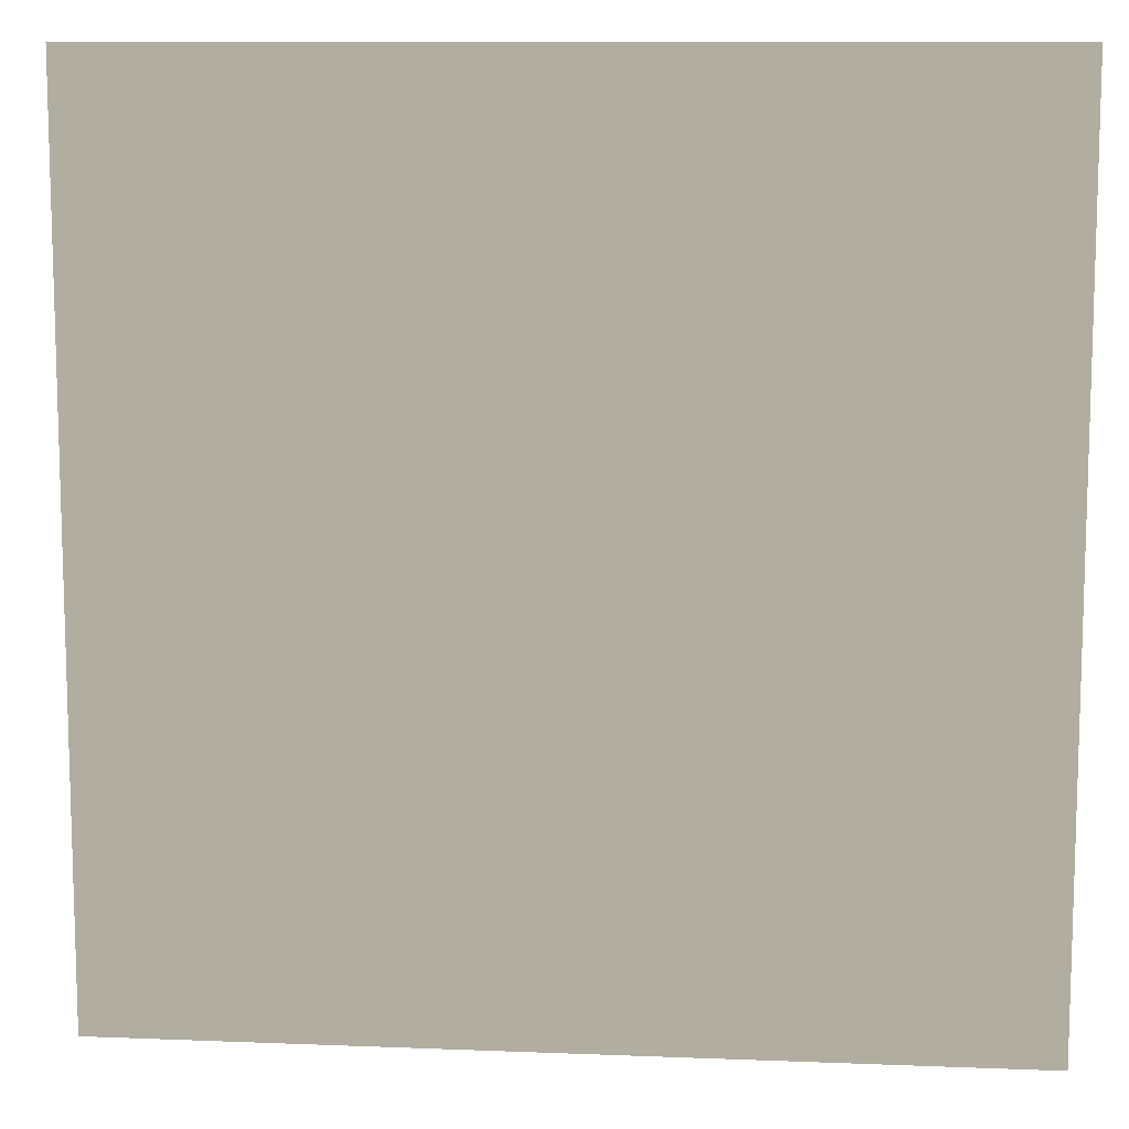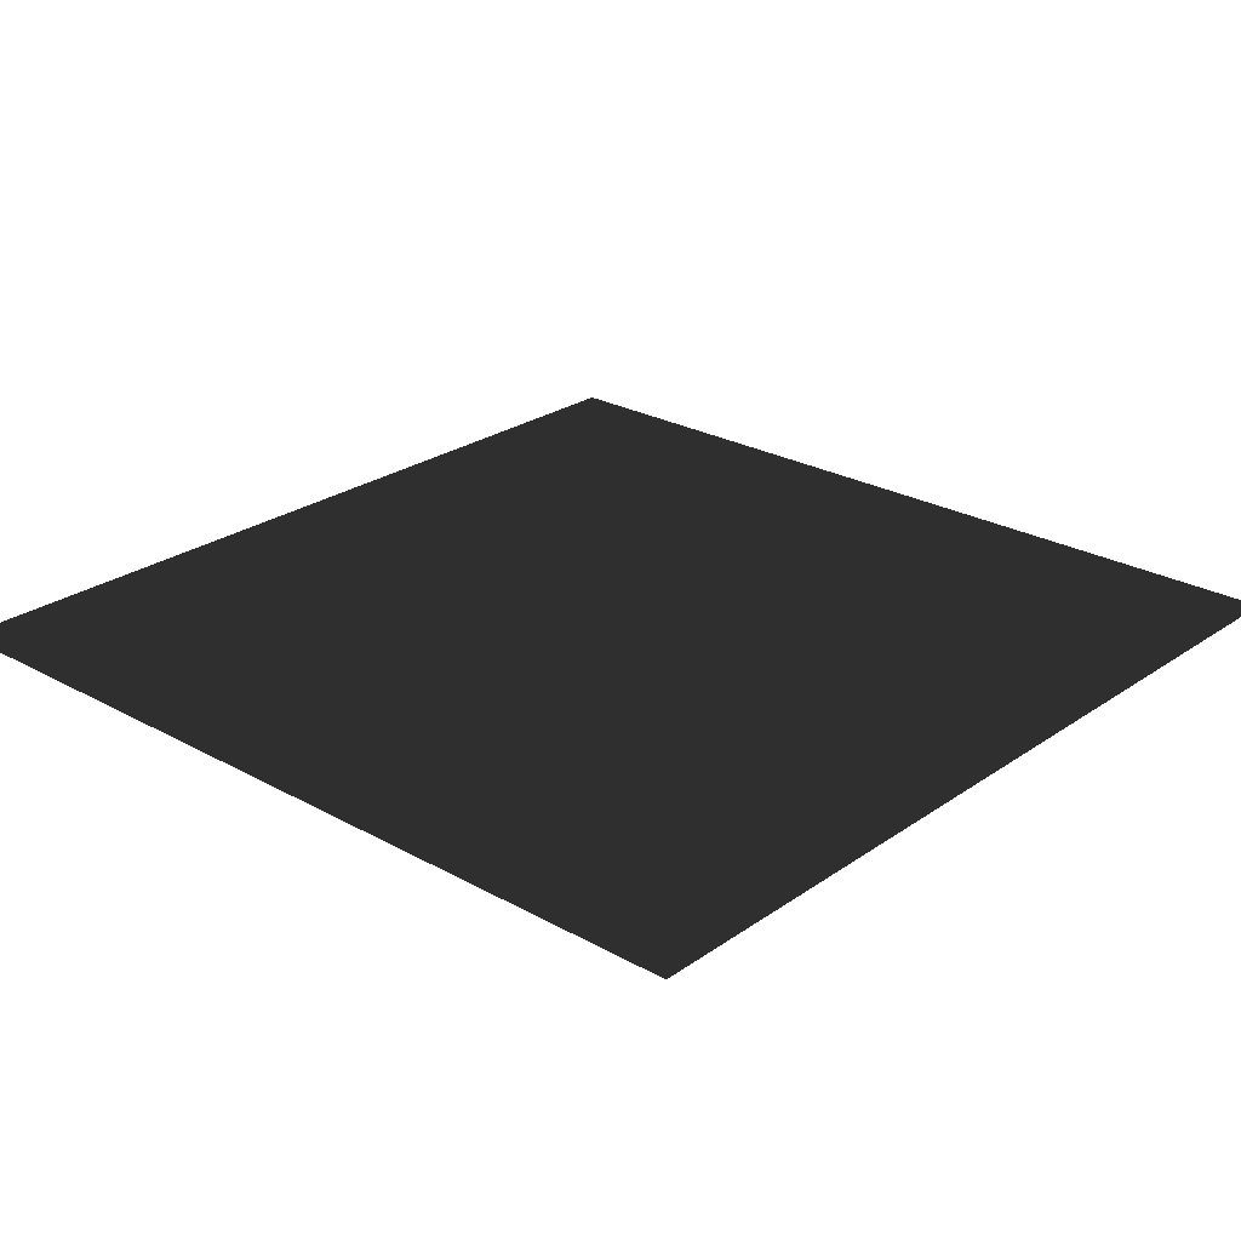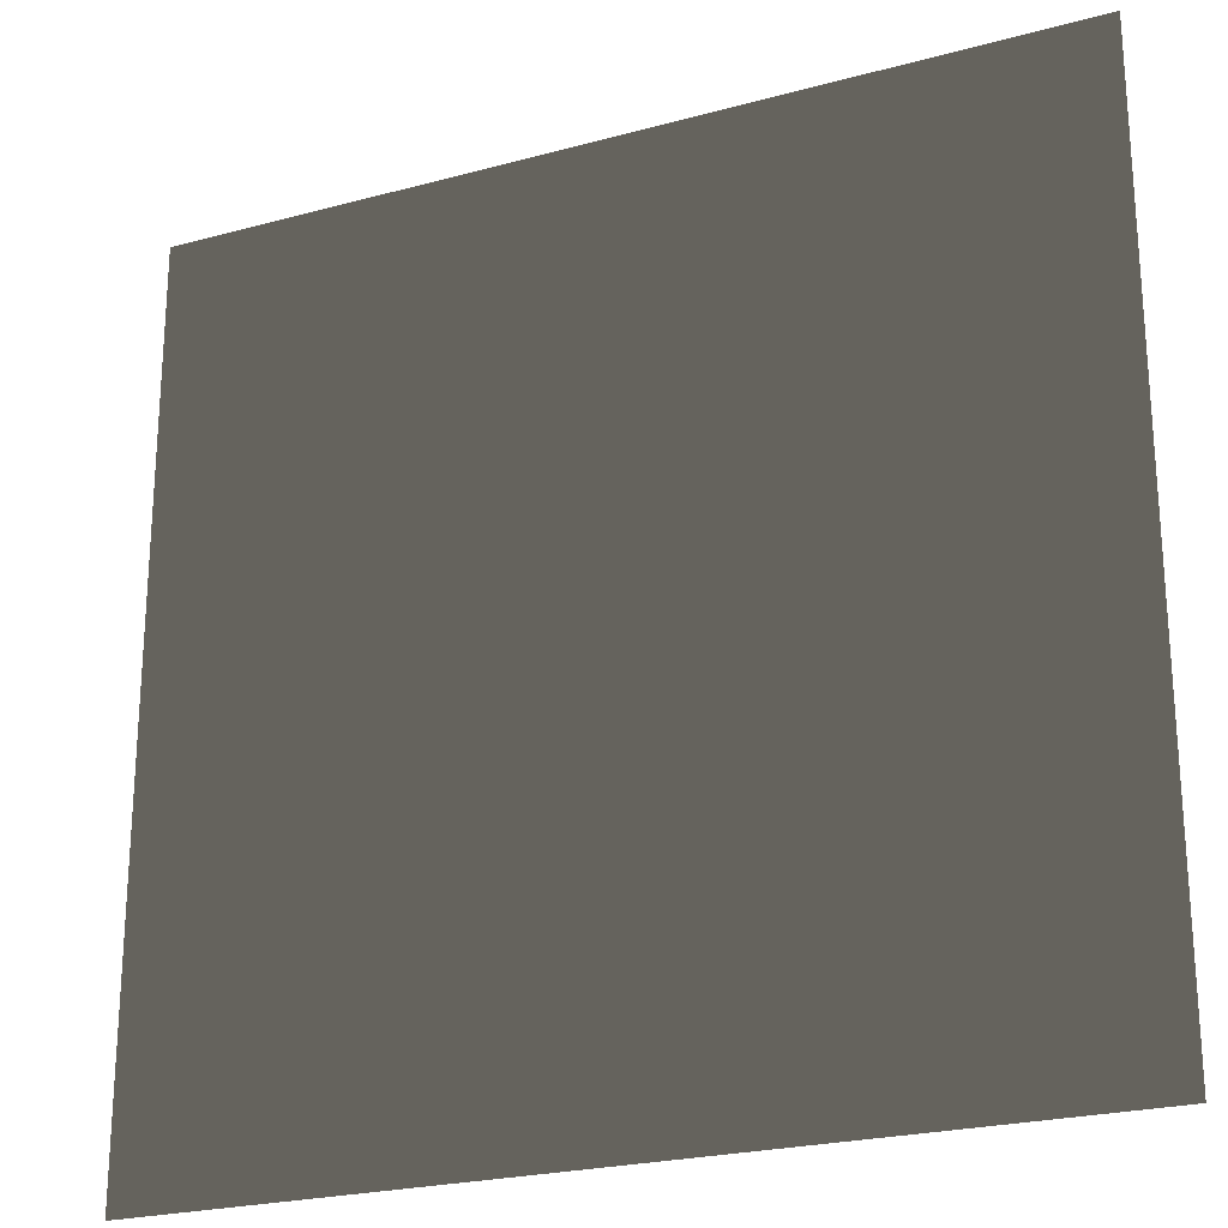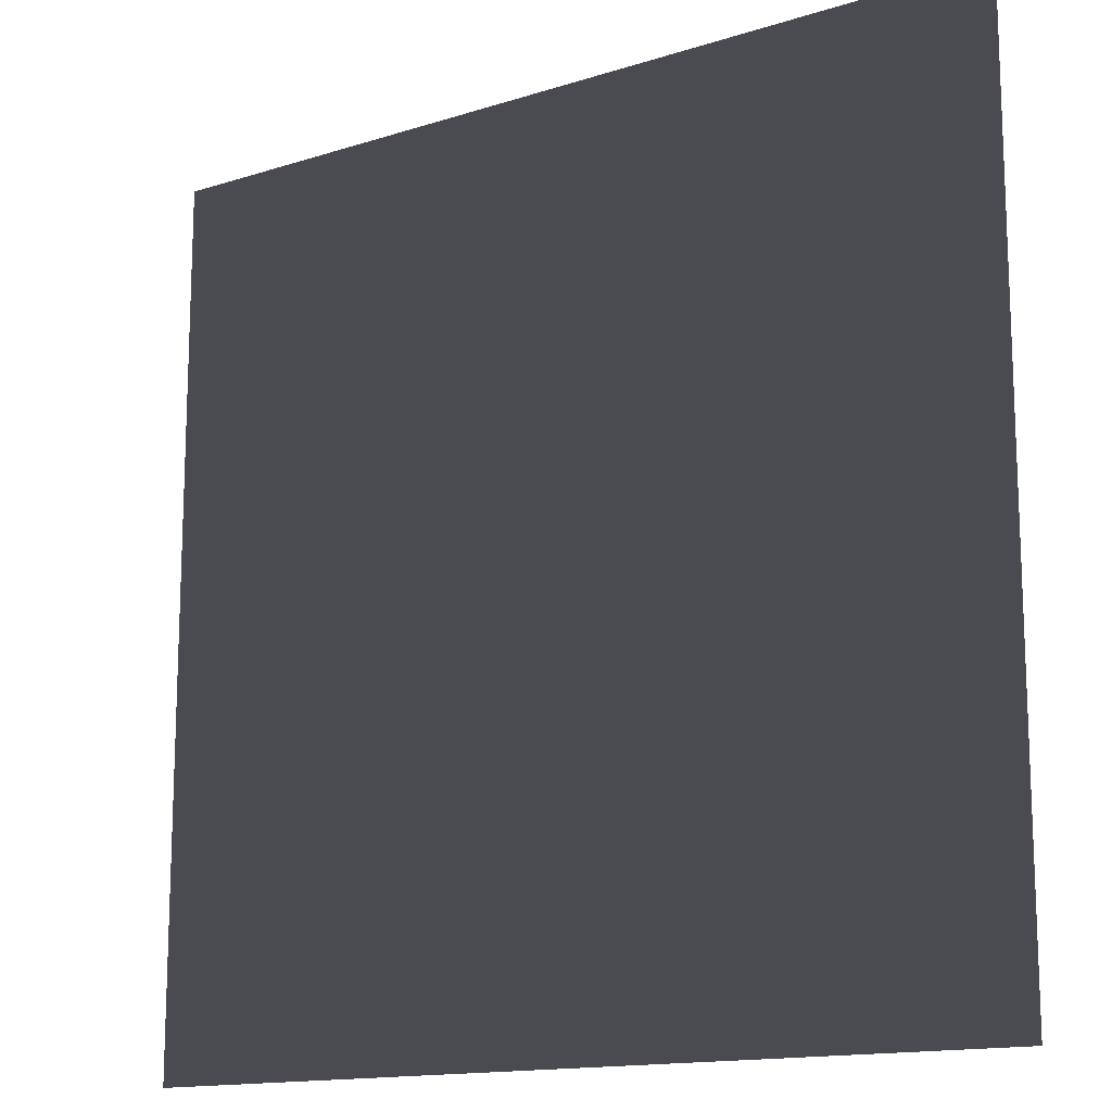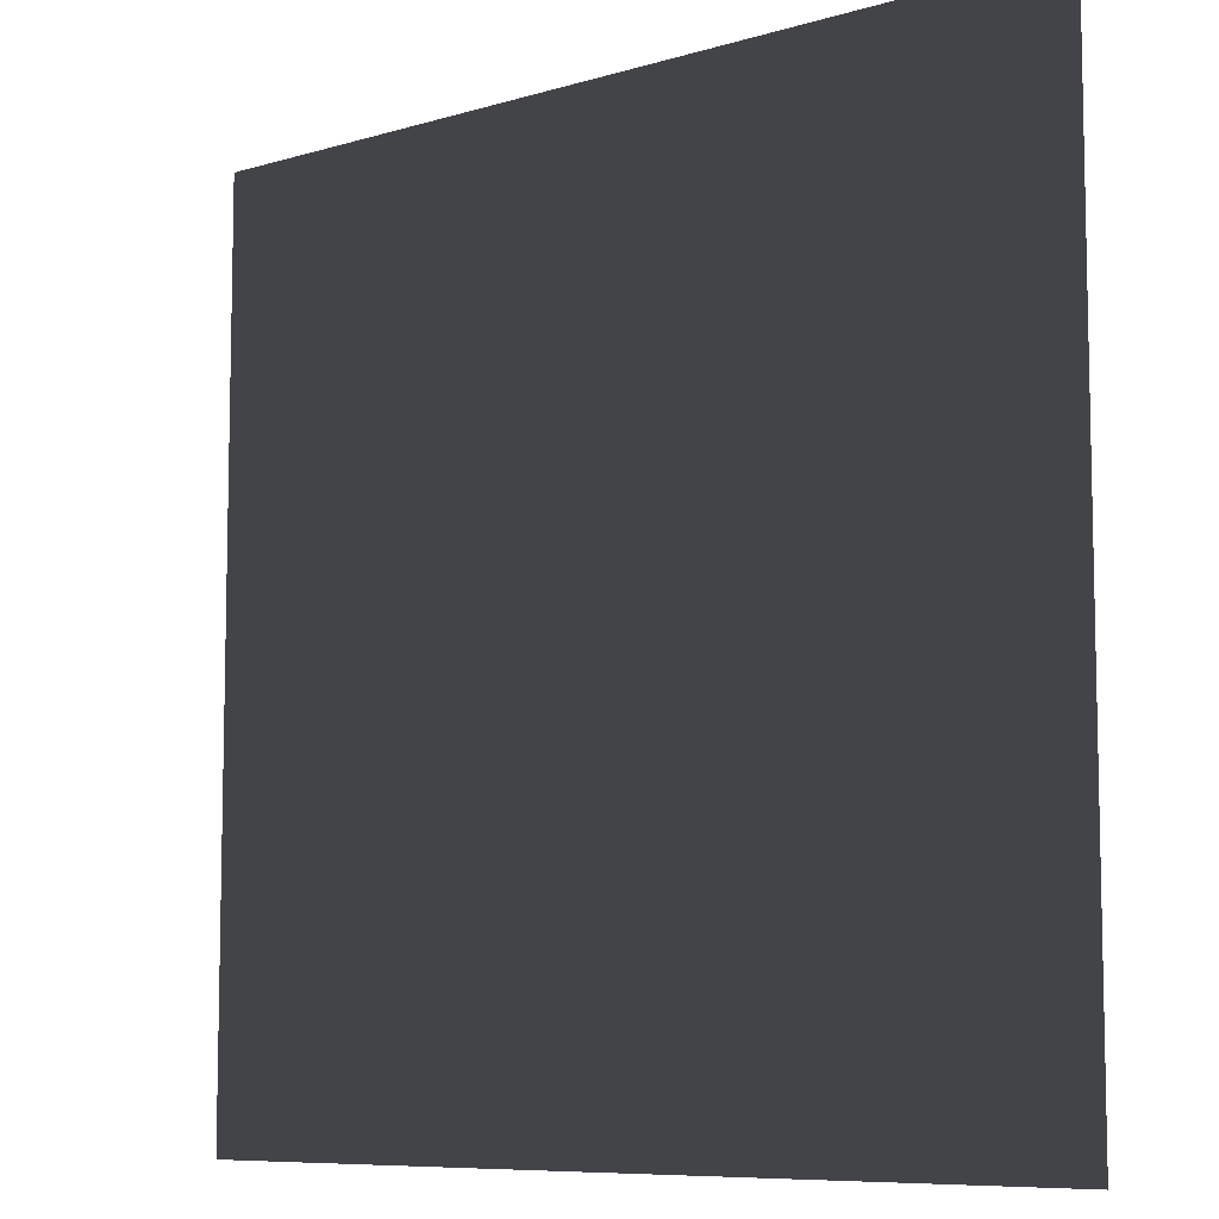
<metadata>
{"format":"obj","ext":"obj","renderer":"f3d","projection":"perspective","resolution":1024,"background":"white","views":[{"elev":10.4,"azim":5.7,"up":"+Y"},{"elev":25.2,"azim":41.9,"up":"+Z"},{"elev":-23.5,"azim":24.7,"up":"+Y"},{"elev":-14.4,"azim":-145.1,"up":"+Y"},{"elev":-8.2,"azim":-140.6,"up":"+Y"}]}
</metadata>
<code>
v -157.5 1.76e-05 -16.97
v -157.5 157.5 -16.97
v -8.408e-07 157.5 -16.97
v -2.045e-05 2.485e-05 -16.97
g Roof_CenterPart_6503_69
f 1 3 2
f 1 4 3

</code>
